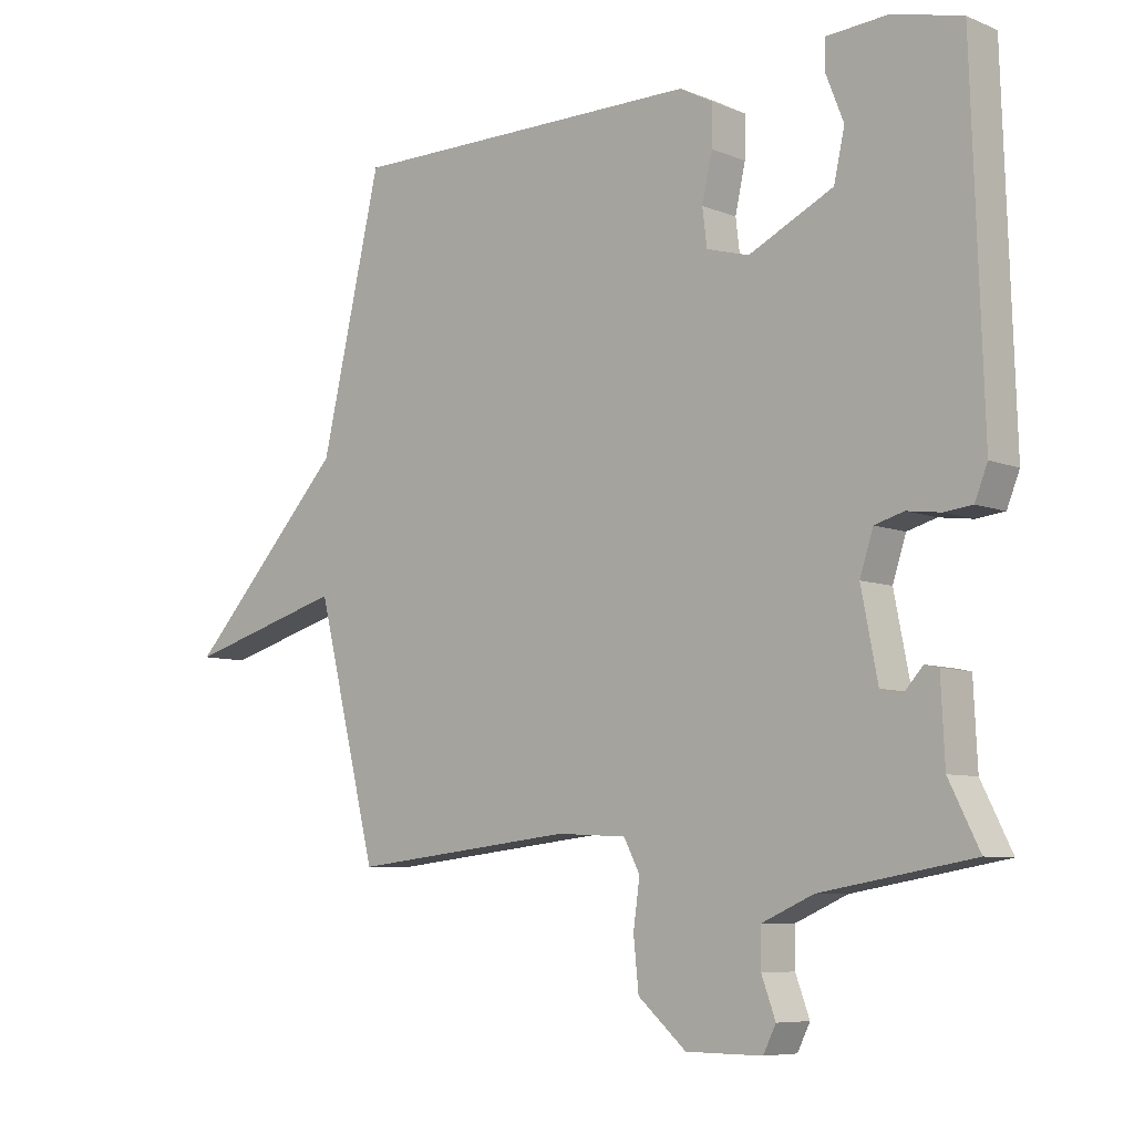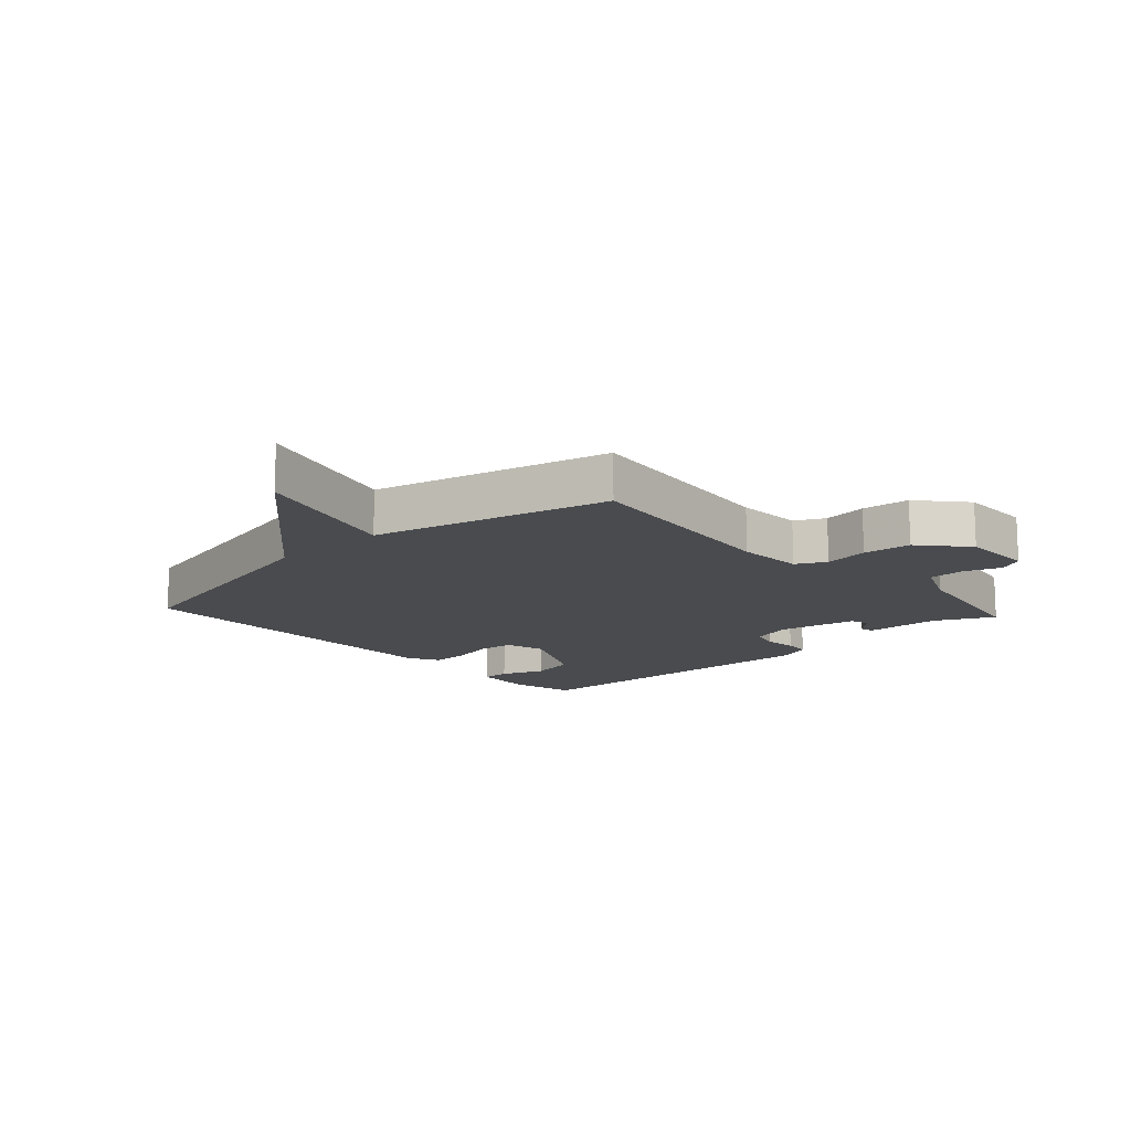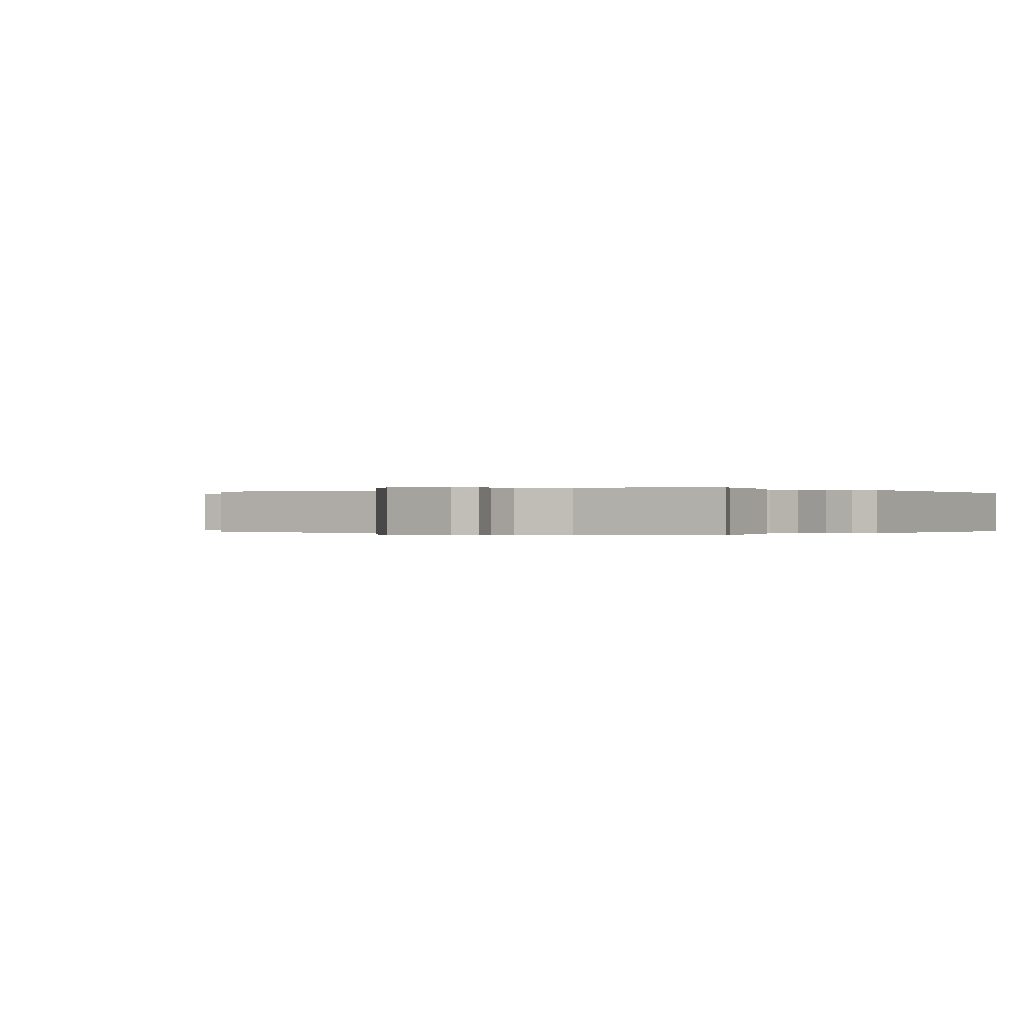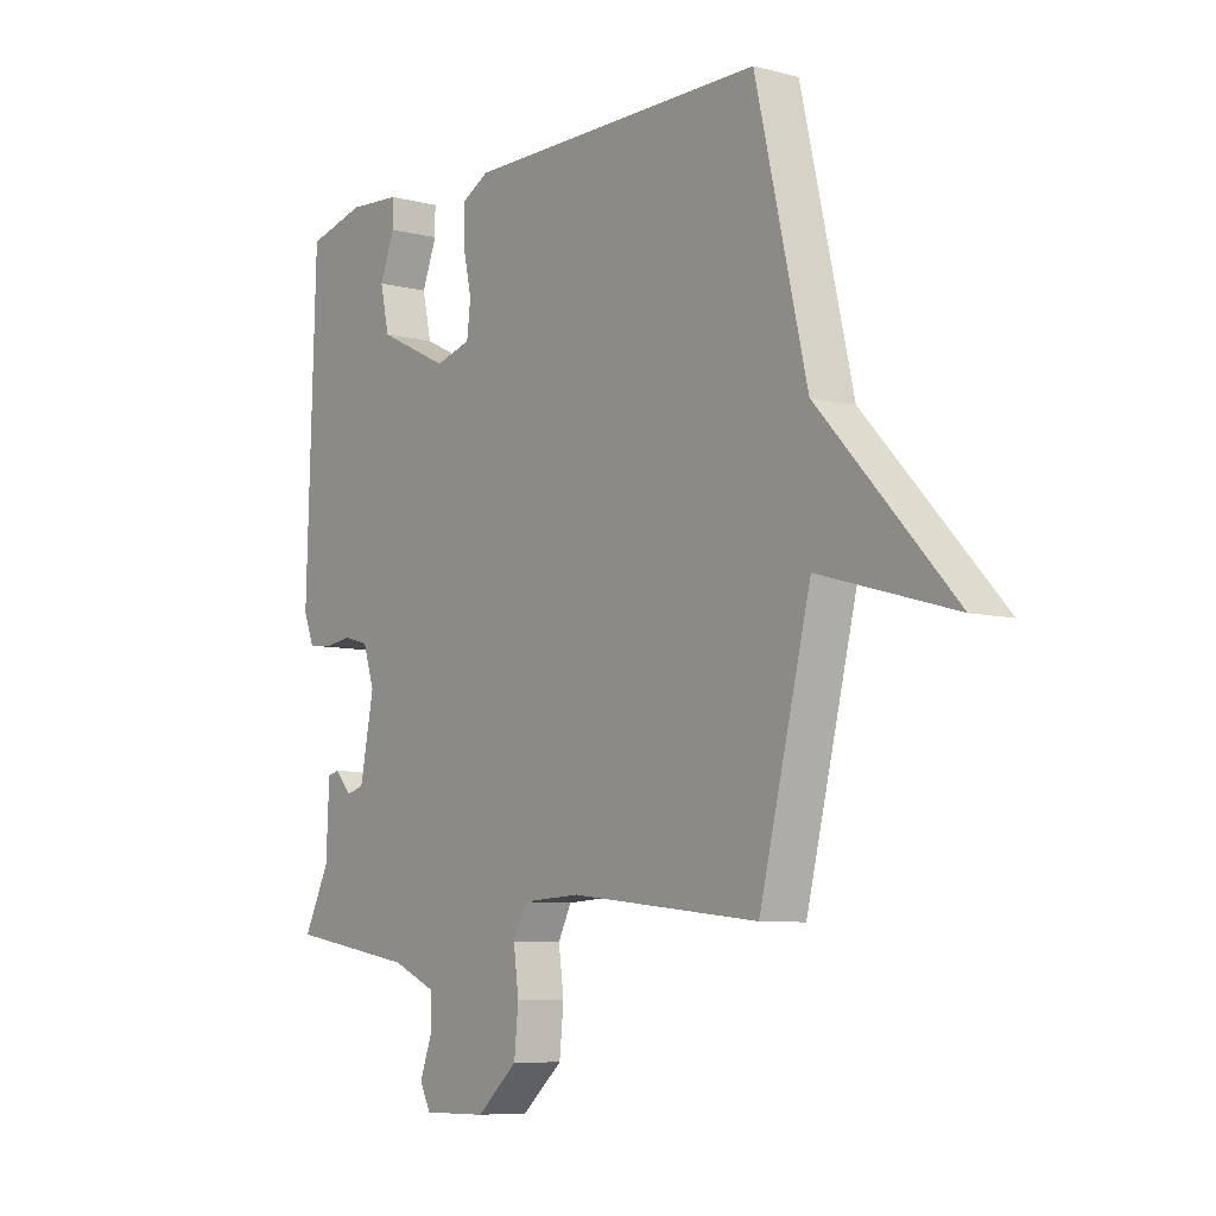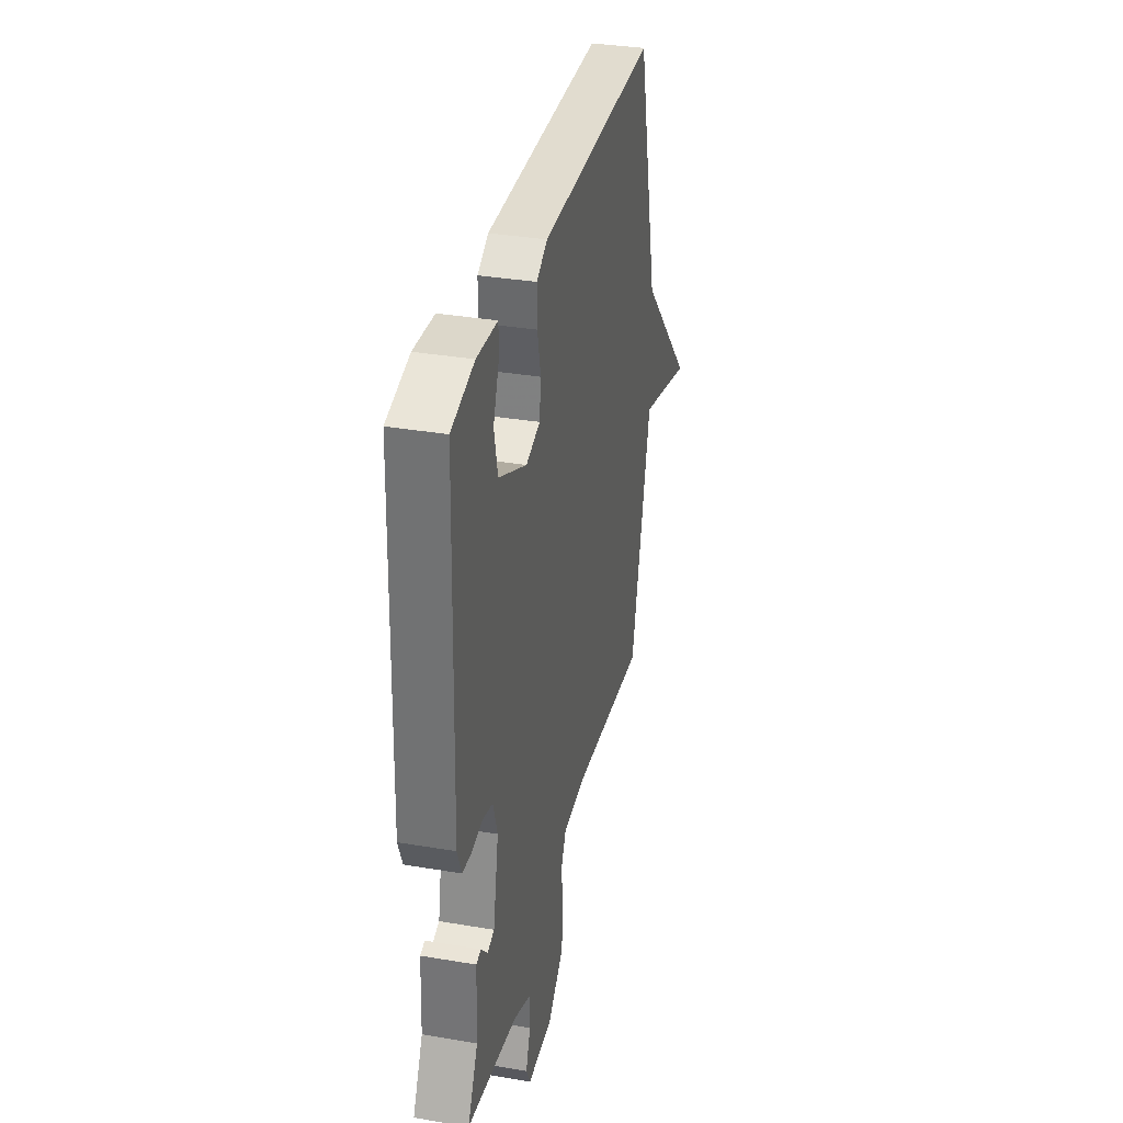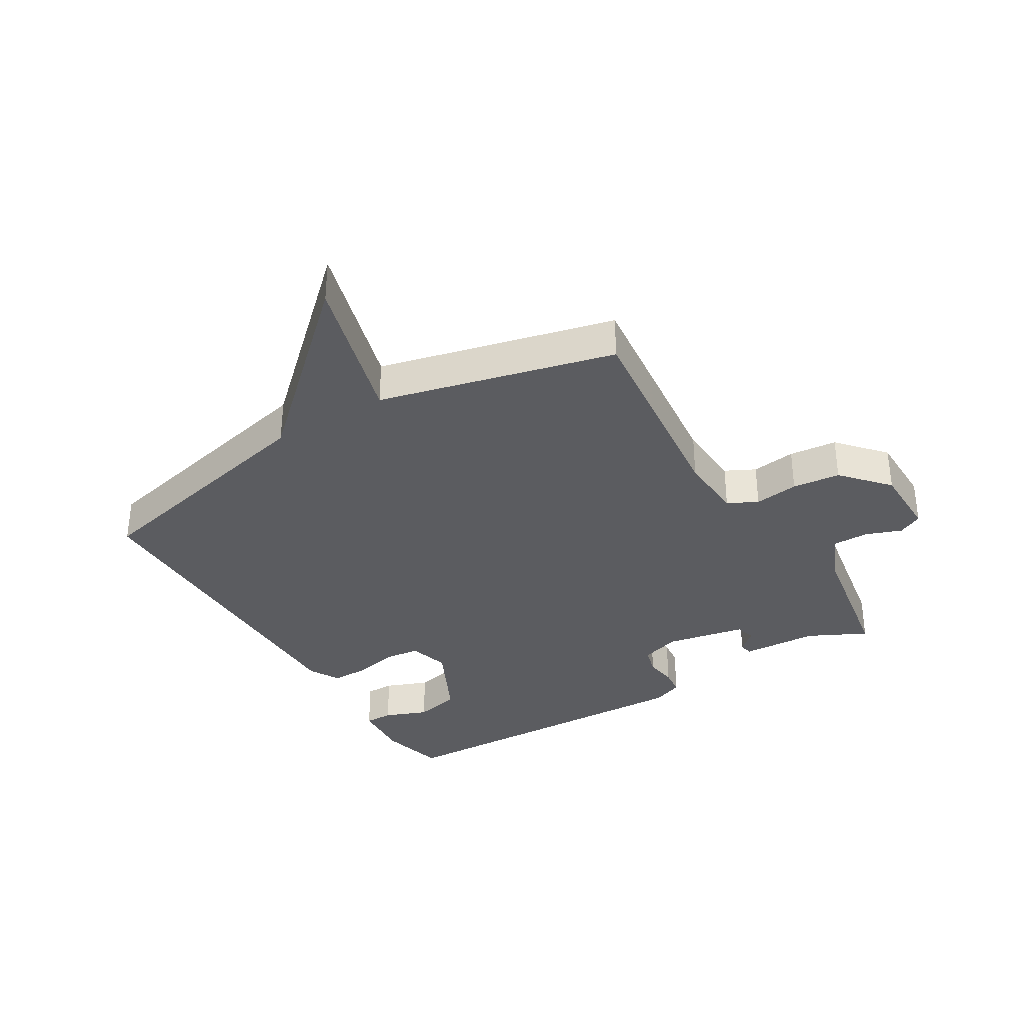
<metadata>
{"format":"obj","ext":"obj","renderer":"f3d","projection":"perspective","resolution":1024,"background":"white","views":[{"elev":-7.4,"azim":-138.8,"up":"+Z"},{"elev":-14.0,"azim":132.3,"up":"+Y"},{"elev":-0.1,"azim":-144.2,"up":"+Y"},{"elev":-7.5,"azim":53.6,"up":"+Z"},{"elev":34.3,"azim":-77.1,"up":"+Z"},{"elev":-34.5,"azim":121.2,"up":"+Y"}]}
</metadata>
<code>
v -0.5 0.07 -0.5
v -0.452 0.07 -0.404
v -0.446 0.07 -0.279
v -0.424 0.07 -0.274
v -0.393 0.07 -0.308
v -0.36 0.07 -0.299
v -0.334 0.07 -0.167
v -0.355 0.07 -0.102
v -0.401 0.07 -0.089
v -0.454 0.07 -0.096
v -0.498 0.07 -0.091
v -0.518 0.07 -0.041
v -0.5 0.07 0.5
v -0.391 0.07 0.527
v -0.293 0.07 0.52
v -0.293 0.07 0.473
v -0.321 0.07 0.402
v -0.304 0.07 0.326
v -0.171 0.07 0.261
v -0.104 0.07 0.28
v -0.097 0.07 0.338
v -0.113 0.07 0.41
v -0.114 0.07 0.473
v -0.062 0.07 0.501
v 0.5 0.07 0.5
v 0.596 0.07 0.087
v 0.848 0.07 -0.185
v 0.596 0.07 -0.113
v 0.5 0.07 -0.5
v 0.147 0.07 -0.461
v 0.037 0.07 -0.467
v 0.012 0.07 -0.516
v 0.022 0.07 -0.589
v 0.014 0.07 -0.668
v -0.062 0.07 -0.735
v -0.182 0.07 -0.736
v -0.202 0.07 -0.696
v -0.18 0.07 -0.636
v -0.18 0.07 -0.577
v -0.262 0.07 -0.541
v -0.5 0 -0.5
v -0.452 0 -0.404
v -0.446 0 -0.279
v -0.424 0 -0.274
v -0.393 0 -0.308
v -0.36 0 -0.299
v -0.334 0 -0.167
v -0.355 0 -0.102
v -0.401 0 -0.089
v -0.454 0 -0.096
v -0.498 0 -0.091
v -0.518 0 -0.041
v -0.5 0 0.5
v -0.391 0 0.527
v -0.293 0 0.52
v -0.293 0 0.473
v -0.321 0 0.402
v -0.304 0 0.326
v -0.171 0 0.261
v -0.104 0 0.28
v -0.097 0 0.338
v -0.113 0 0.41
v -0.114 0 0.473
v -0.062 0 0.501
v 0.5 0 0.5
v 0.596 0 0.087
v 0.848 0 -0.185
v 0.596 0 -0.113
v 0.5 0 -0.5
v 0.147 0 -0.461
v 0.037 0 -0.467
v 0.012 0 -0.516
v 0.022 0 -0.589
v 0.014 0 -0.668
v -0.062 0 -0.735
v -0.182 0 -0.736
v -0.202 0 -0.696
v -0.18 0 -0.636
v -0.18 0 -0.577
v -0.262 0 -0.541
f 36 37 38
f 35 36 38
f 34 35 38
f 33 34 38
f 32 33 38
f 31 32 38 39
f 28 29 30
f 28 30 31
f 26 27 28
f 25 26 28
f 24 25 28
f 23 24 28
f 22 23 28
f 21 22 28
f 28 31 39
f 21 28 39
f 20 21 39
f 15 16 17
f 14 15 17
f 13 14 17
f 12 13 17
f 12 17 18
f 11 12 18
f 10 11 18
f 9 10 18
f 8 9 18 19
f 2 3 4 5
f 2 5 6
f 1 2 6
f 40 1 6
f 39 40 6 7
f 19 20 39
f 8 19 39
f 7 8 39
f 78 77 76
f 78 76 75
f 78 75 74
f 78 74 73
f 78 73 72
f 79 78 72 71
f 70 69 68
f 71 70 68
f 68 67 66
f 68 66 65
f 68 65 64
f 68 64 63
f 68 63 62
f 68 62 61
f 79 71 68
f 79 68 61
f 79 61 60
f 57 56 55
f 57 55 54
f 57 54 53
f 57 53 52
f 58 57 52
f 58 52 51
f 58 51 50
f 58 50 49
f 59 58 49 48
f 45 44 43 42
f 46 45 42
f 46 42 41
f 46 41 80
f 47 46 80 79
f 79 60 59
f 79 59 48
f 79 48 47
f 1 41 42 2
f 2 42 43 3
f 3 43 44 4
f 4 44 45 5
f 5 45 46 6
f 6 46 47 7
f 7 47 48 8
f 8 48 49 9
f 9 49 50 10
f 10 50 51 11
f 11 51 52 12
f 12 52 53 13
f 13 53 54 14
f 14 54 55 15
f 15 55 56 16
f 16 56 57 17
f 17 57 58 18
f 18 58 59 19
f 19 59 60 20
f 20 60 61 21
f 21 61 62 22
f 22 62 63 23
f 23 63 64 24
f 24 64 65 25
f 25 65 66 26
f 26 66 67 27
f 27 67 68 28
f 28 68 69 29
f 29 69 70 30
f 30 70 71 31
f 31 71 72 32
f 32 72 73 33
f 33 73 74 34
f 34 74 75 35
f 35 75 76 36
f 36 76 77 37
f 37 77 78 38
f 38 78 79 39
f 39 79 80 40
f 40 80 41 1

</code>
